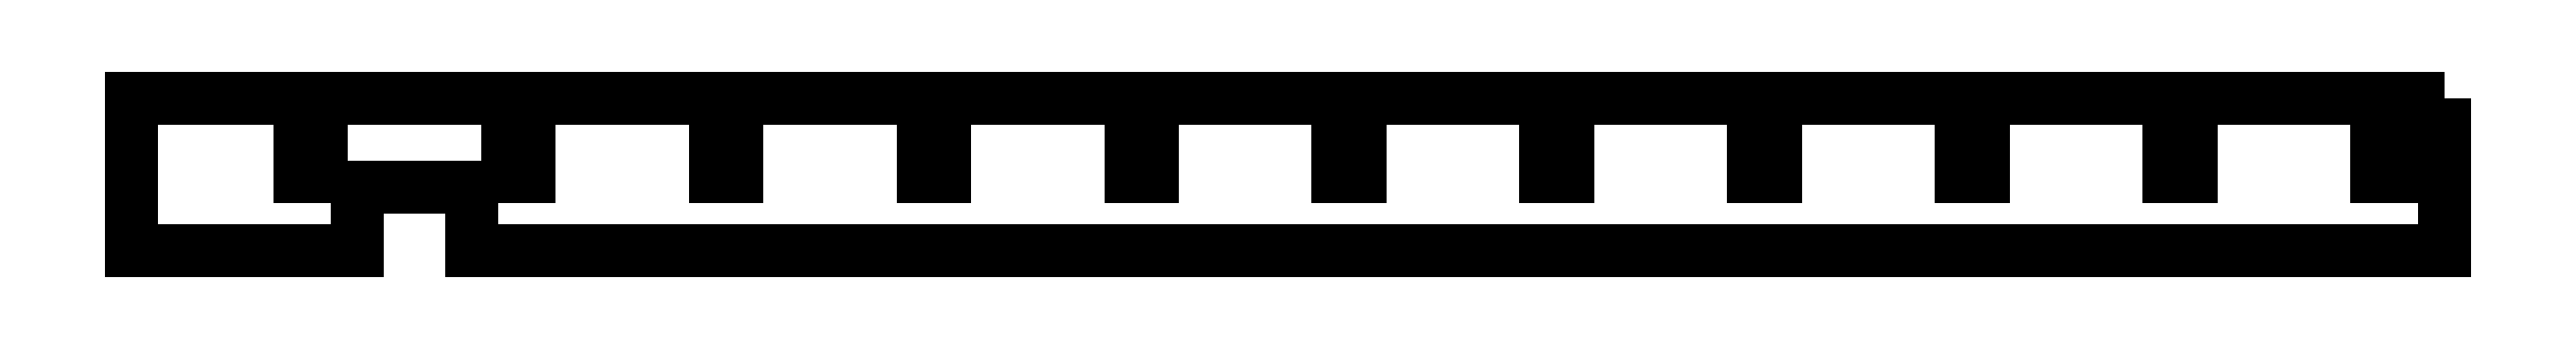
<metadata>
{"format":"dxf","ext":"dxf","renderer":"ezdxf+matplotlib","layout":"modelspace","background":"white","min_lineweight":24,"dpi":150}
</metadata>
<code>
0
SECTION
2
ENTITIES
0
LWPOLYLINE
8
0
90
52
70
1
43
0
10
-58.5
20
12
10
-58.5
20
-3.518e-15
10
-213.3
20
-1.332e-14
10
-213.3
20
5
10
-222.3
20
5
10
-222.3
20
-1.337e-14
10
-240
20
-1.332e-14
10
-240
20
12
10
-226.8
20
12
10
-226.8
20
5.8
10
-225.1
20
5.8
10
-225.1
20
12
10
-210.5
20
12
10
-210.5
20
5.8
10
-208.8
20
5.8
10
-208.8
20
12
10
-194.2
20
12
10
-194.2
20
5.8
10
-192.5
20
5.8
10
-192.5
20
12
10
-177.9
20
12
10
-177.9
20
5.8
10
-176.2
20
5.8
10
-176.2
20
12
10
-161.6
20
12
10
-161.6
20
5.8
10
-159.9
20
5.8
10
-159.9
20
12
10
-145.3
20
12
10
-145.3
20
5.8
10
-143.6
20
5.8
10
-143.6
20
12
10
-129
20
12
10
-129
20
5.8
10
-127.3
20
5.8
10
-127.3
20
12
10
-112.7
20
12
10
-112.7
20
5.8
10
-111
20
5.8
10
-111
20
12
10
-96.4
20
12
10
-96.4
20
5.8
10
-94.7
20
5.8
10
-94.7
20
12
10
-80.1
20
12
10
-80.1
20
5.8
10
-78.4
20
5.8
10
-78.4
20
12
10
-63.8
20
12
10
-63.8
20
5.8
10
-62.1
20
5.8
10
-62.1
20
12
0
ENDSEC
0
EOF

</code>
